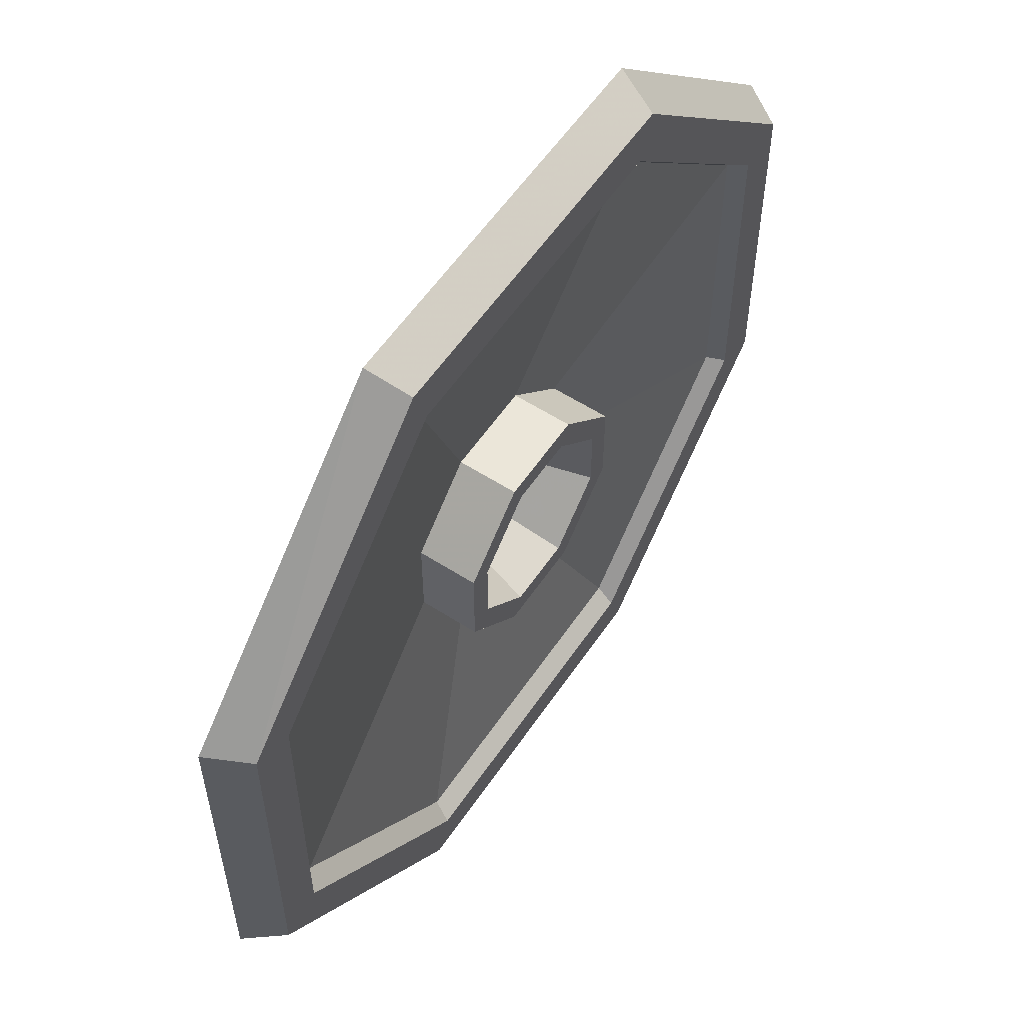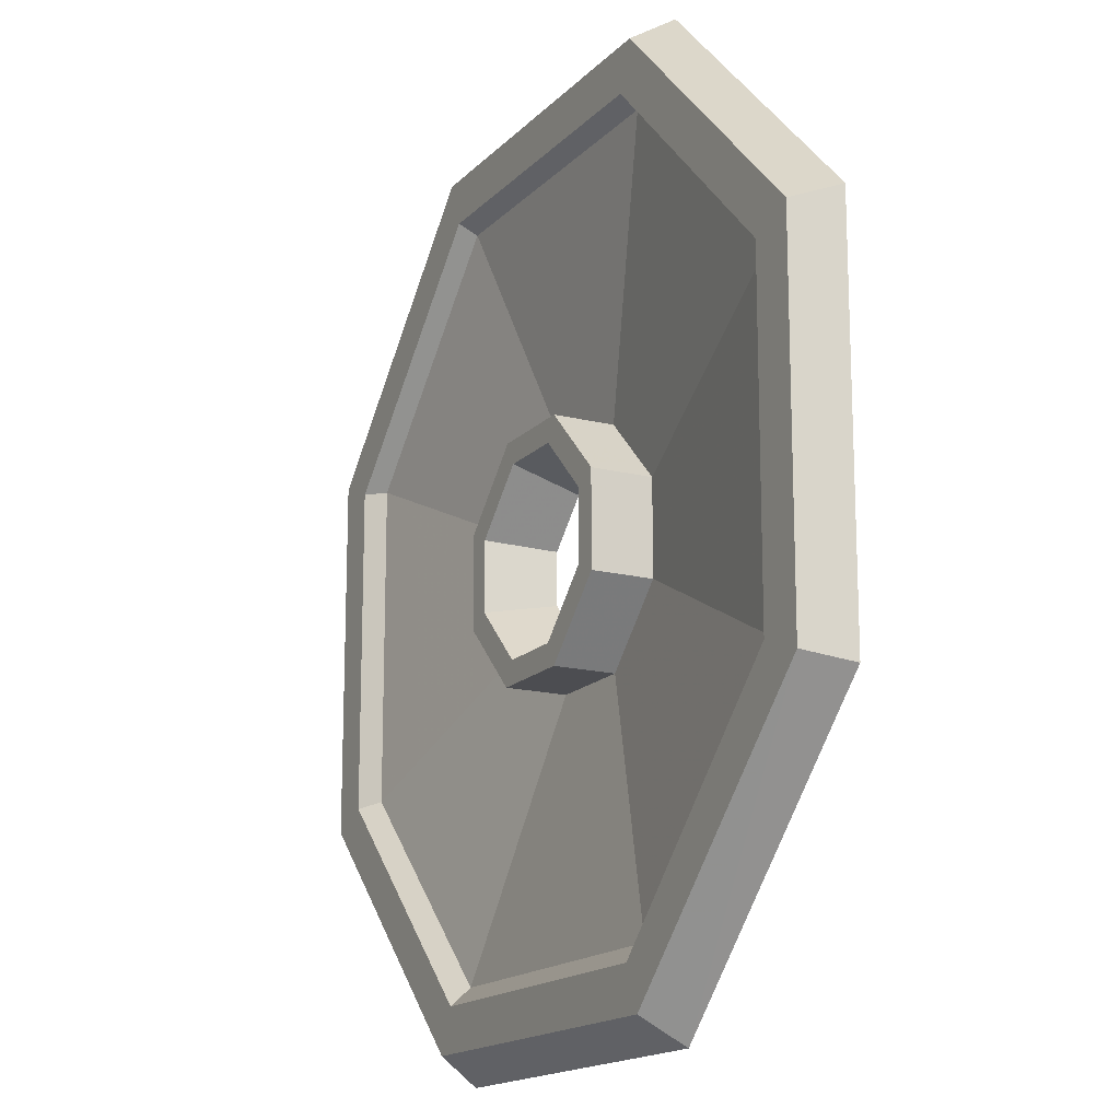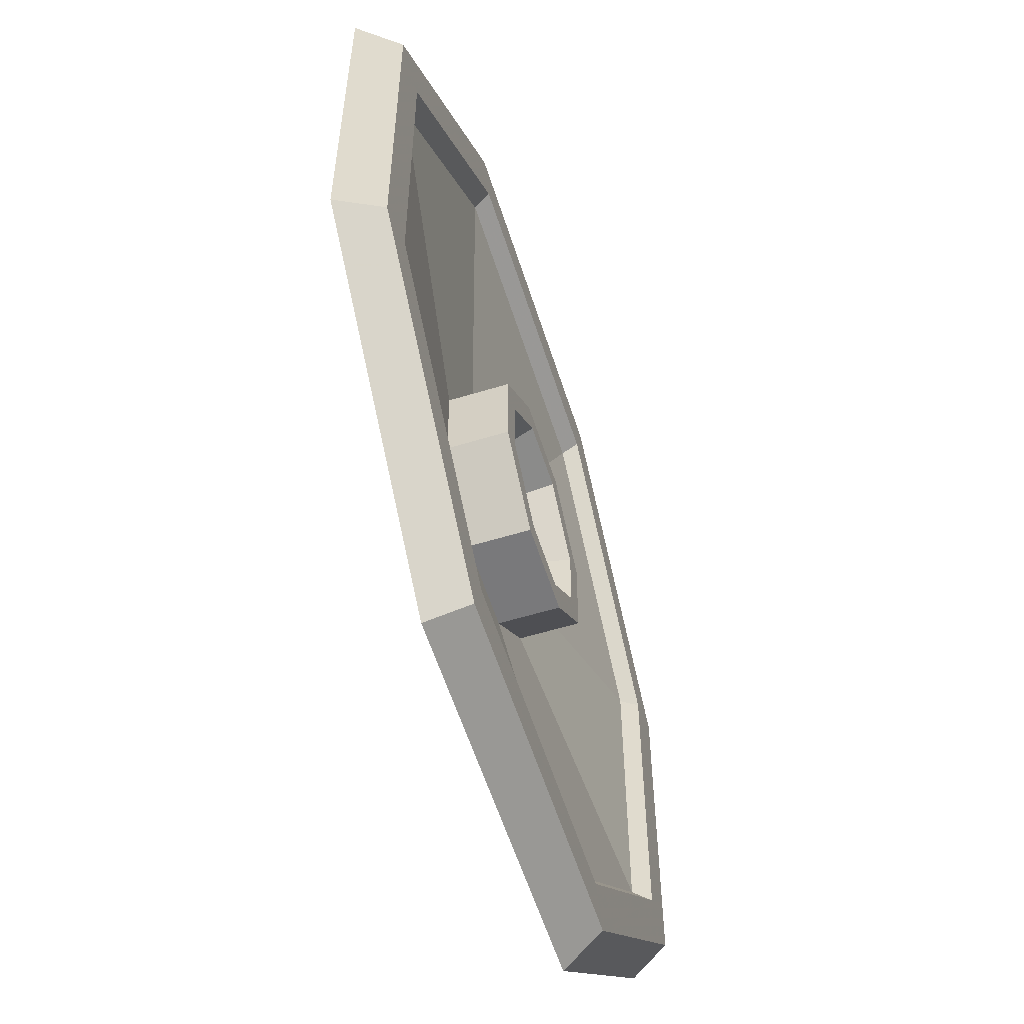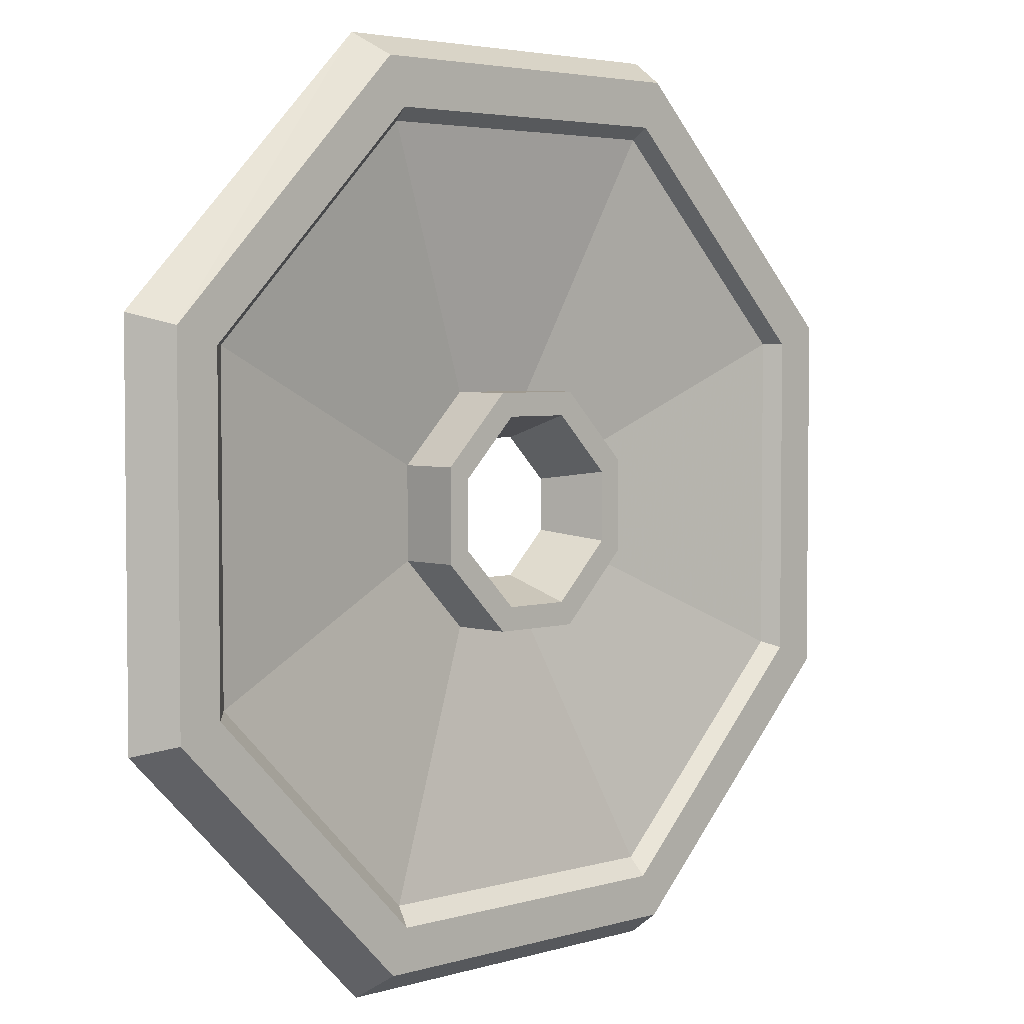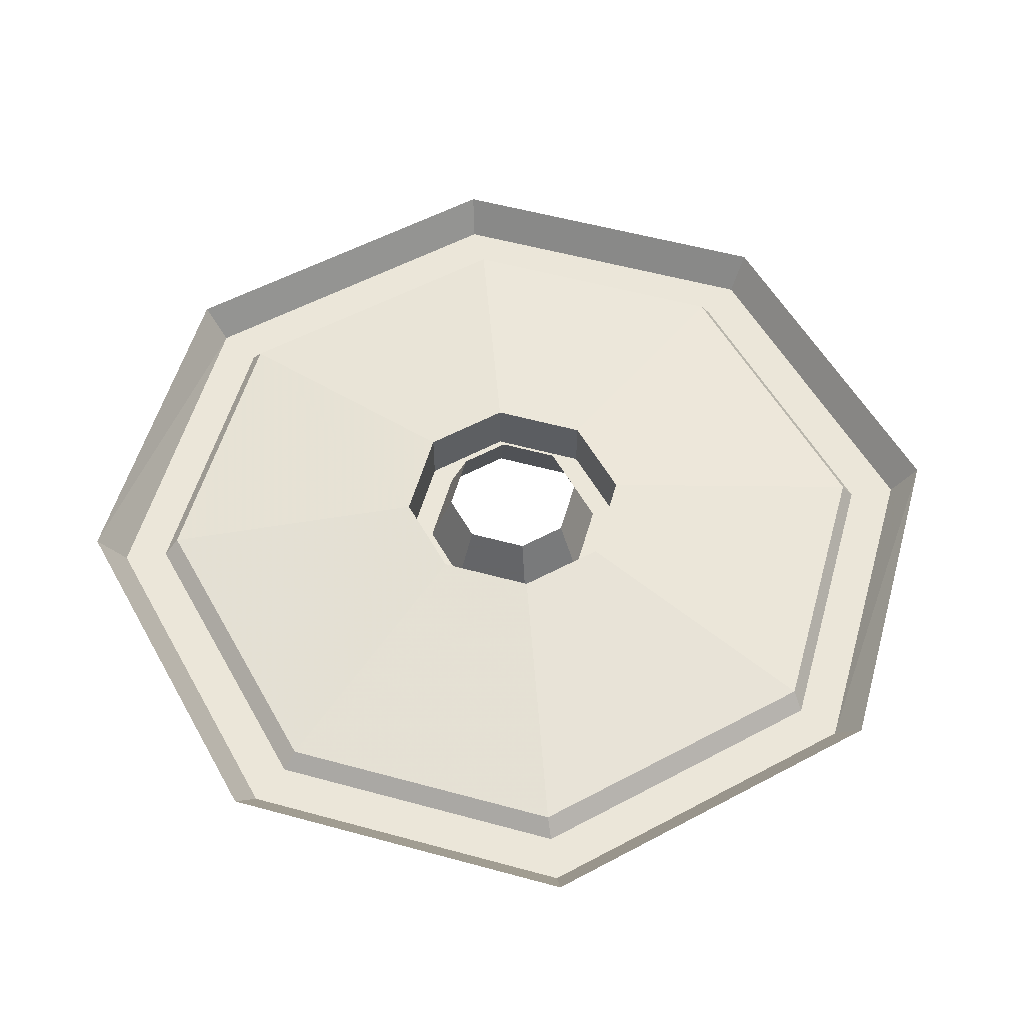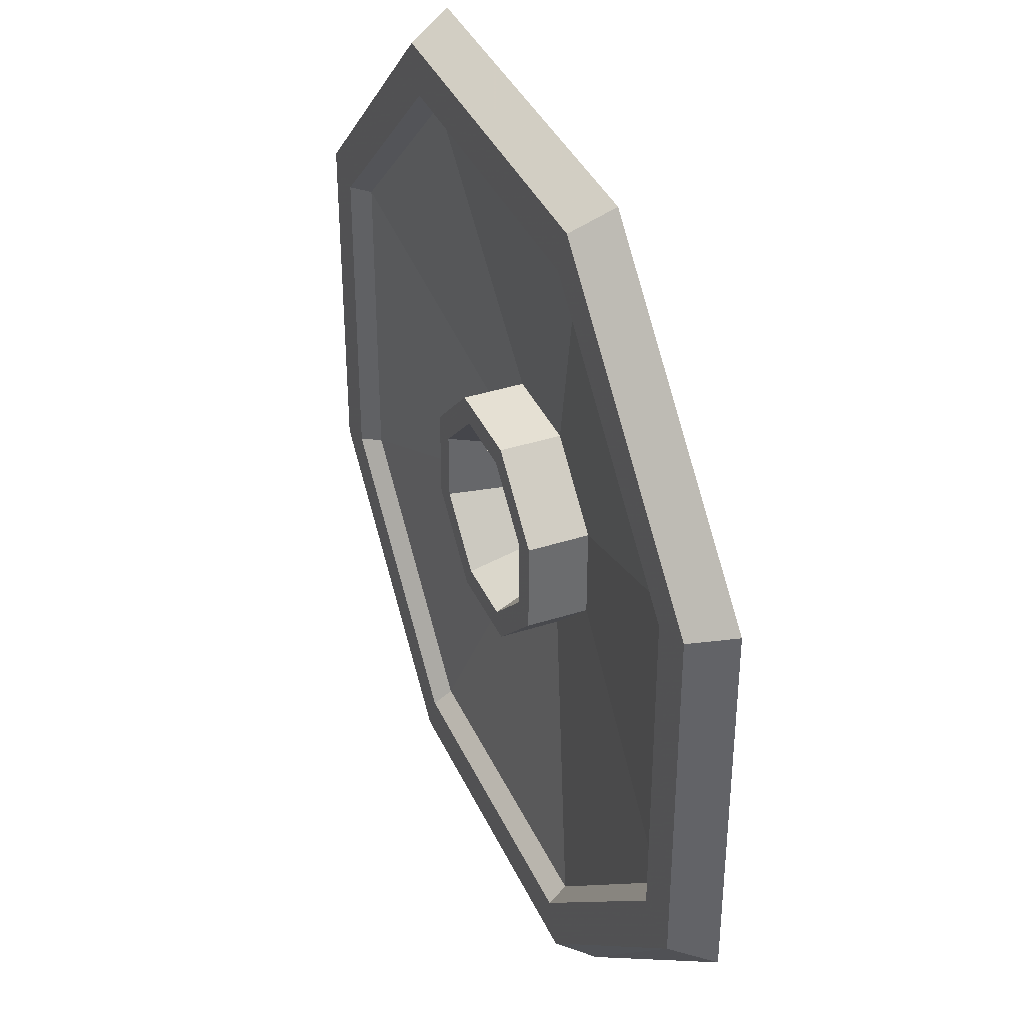
<metadata>
{"format":"obj","ext":"obj","renderer":"f3d","projection":"perspective","resolution":1024,"background":"white","views":[{"elev":57.4,"azim":-56.2,"up":"+Z"},{"elev":-16.1,"azim":62.3,"up":"+Z"},{"elev":-57.9,"azim":-72.4,"up":"+Z"},{"elev":3.9,"azim":-44.5,"up":"+Z"},{"elev":56.2,"azim":-119.1,"up":"+Y"},{"elev":38.0,"azim":67.6,"up":"+Z"}]}
</metadata>
<code>
v 0.4375 0 1
v -0.4375 0 1
v -0.125 0.1016 0.3125
v 0.125 0.1016 0.3125
v 0.3125 0.1016 0.125
v 1 0 0.4375
v 1.031 -0.04688 0.4375
v 0.4375 -0.04688 1.031
v -0.4531 -0.04688 1.031
v -1 0 0.4375
v -0.3125 0.1016 0.125
v -0.3125 -0.0625 0.125
v -0.125 -0.0625 0.3125
v 0.125 -0.0625 0.3125
v 0.3125 -0.0625 0.125
v 0.3125 0.1016 -0.125
v 1 0 -0.4375
v 1.031 -0.04688 -0.4531
v 1.156 -0.04688 -0.5
v 1.156 -0.04688 0.4844
v 0.4844 -0.04688 1.156
v -0.5 -0.04688 1.156
v -1.047 -0.04688 0.4375
v -1 0 -0.4375
v -0.3125 0.1016 -0.125
v -0.3125 -0.0625 -0.125
v -0.25 -0.0625 -0.09375
v -0.25 -0.0625 0.09375
v -0.09375 -0.0625 0.25
v 0.09375 -0.0625 0.25
v 0.25 -0.0625 0.09375
v 0.3125 -0.0625 -0.125
v 0.125 0.1016 -0.3125
v 0.4375 0 -1
v 0.4375 -0.04688 -1.047
v 0.4844 -0.04688 -1.164
v 0.5156 0.0625 -1.234
v 1.219 0.0625 -0.5312
v 1.219 0.0625 0.5156
v 0.5156 0.0625 1.219
v -0.5312 0.0625 1.219
v -1.164 -0.04688 0.4844
v -1.047 -0.04688 -0.4531
v -0.4375 0 -1
v -0.125 0.1016 -0.3125
v -0.125 -0.0625 -0.3125
v -0.09375 -0.0625 -0.25
v -0.07031 0.1094 -0.1875
v -0.1875 0.1094 -0.07031
v -0.1875 0.1094 0.07031
v -0.07031 0.1094 0.1875
v 0.07031 0.1094 0.1875
v 0.1875 0.1094 0.07031
v 0.25 -0.0625 -0.09375
v 0.125 -0.0625 -0.3125
v -0.4531 -0.04688 -1.047
v -0.5 -0.04688 -1.164
v -0.5312 0.0625 -1.234
v 0.09375 -0.0625 -0.25
v 0.07031 0.1094 -0.1875
v -1.164 -0.04688 -0.5
v -1.234 0.0625 -0.5312
v 0.1875 0.1094 -0.07031
v -1.234 0.0625 0.5156
f 1 2 3
f 1 3 4
f 1 4 5
f 1 5 6
f 1 6 7
f 1 7 8
f 1 8 2
f 2 8 9
f 2 9 10
f 6 17 18
f 6 18 7
f 9 23 10
f 10 23 24
f 17 34 35
f 17 35 18
f 19 36 37
f 19 37 38
f 19 38 20
f 20 38 39
f 20 39 21
f 21 39 40
f 21 40 22
f 22 40 41
f 22 41 42
f 23 43 24
f 24 43 44
f 34 44 56
f 34 56 35
f 36 57 58
f 36 58 37
f 44 43 56
f 57 61 62
f 57 62 58
f 61 42 64
f 61 64 62
f 42 41 64
f 2 10 3
f 3 10 11
f 3 11 12
f 3 12 13
f 3 13 4
f 4 13 14
f 4 14 5
f 5 14 15
f 5 15 16
f 11 25 26
f 11 26 12
f 15 32 16
f 16 32 33
f 25 45 46
f 25 46 26
f 27 47 48
f 27 48 49
f 27 49 28
f 28 49 50
f 28 50 29
f 29 50 51
f 29 51 30
f 30 51 52
f 30 52 31
f 31 52 53
f 31 53 54
f 32 55 33
f 33 55 45
f 45 55 46
f 47 59 60
f 47 60 48
f 59 54 63
f 59 63 60
f 54 53 63
f 5 16 17
f 5 17 6
f 7 18 19
f 7 19 20
f 7 20 8
f 8 20 21
f 8 21 9
f 9 21 22
f 9 22 23
f 18 35 36
f 18 36 19
f 22 42 23
f 23 42 43
f 35 56 57
f 35 57 36
f 56 43 61
f 56 61 57
f 43 42 61
f 10 24 25
f 10 25 11
f 12 26 27
f 12 27 28
f 12 28 13
f 13 28 29
f 13 29 14
f 14 29 30
f 14 30 15
f 15 30 31
f 15 31 32
f 26 46 47
f 26 47 27
f 31 54 32
f 32 54 55
f 46 55 59
f 46 59 47
f 55 54 59
f 16 33 17
f 17 33 34
f 24 44 25
f 25 44 45
f 33 45 44
f 33 44 34

</code>
